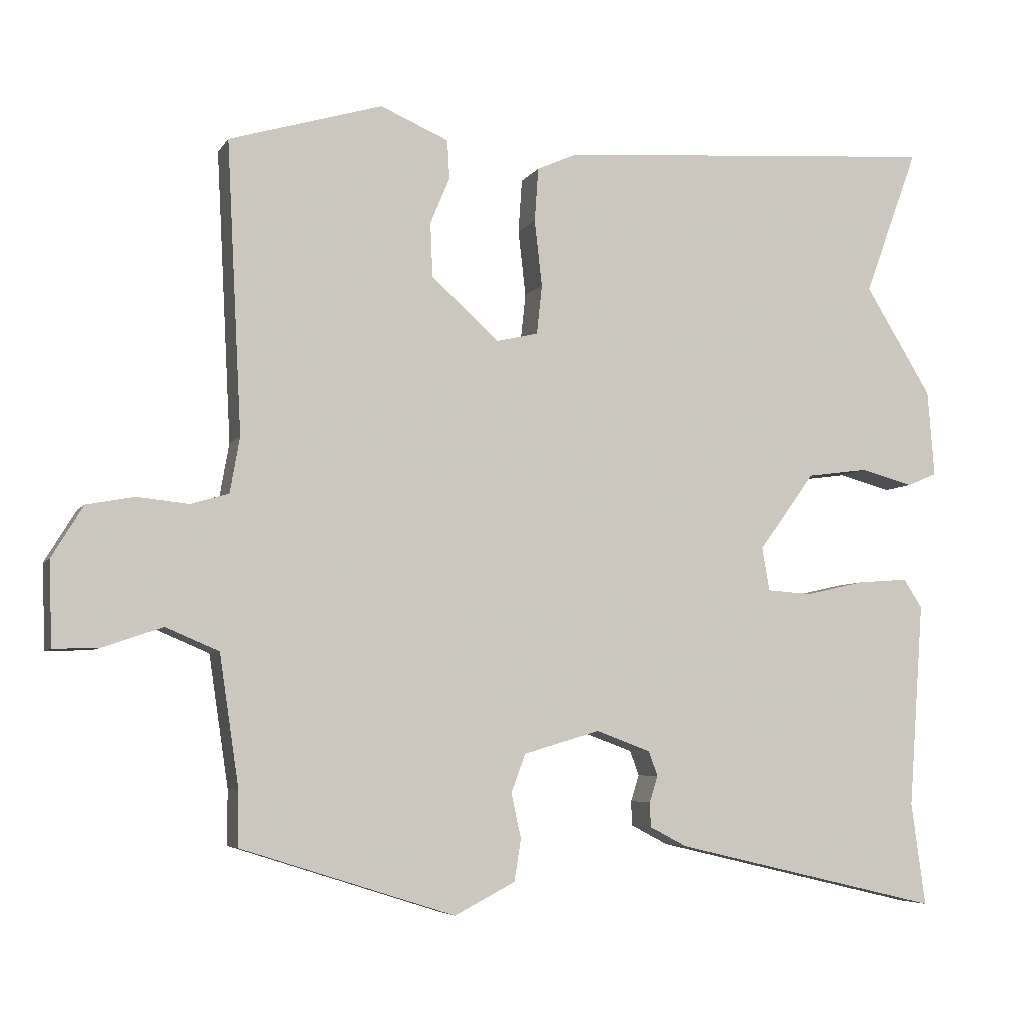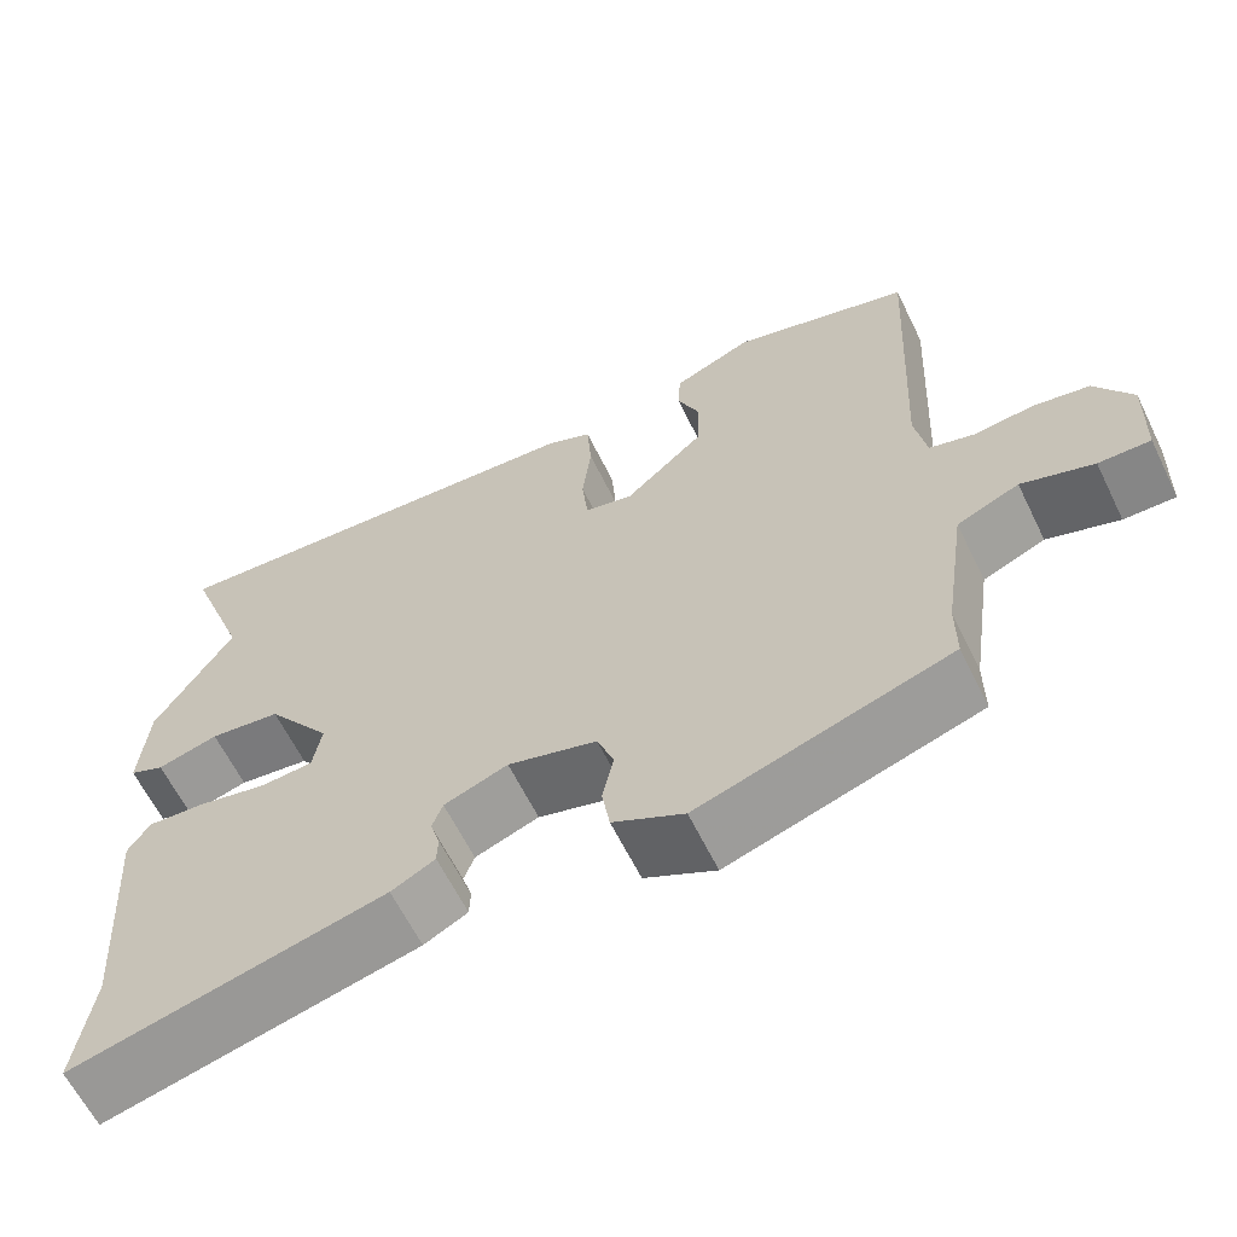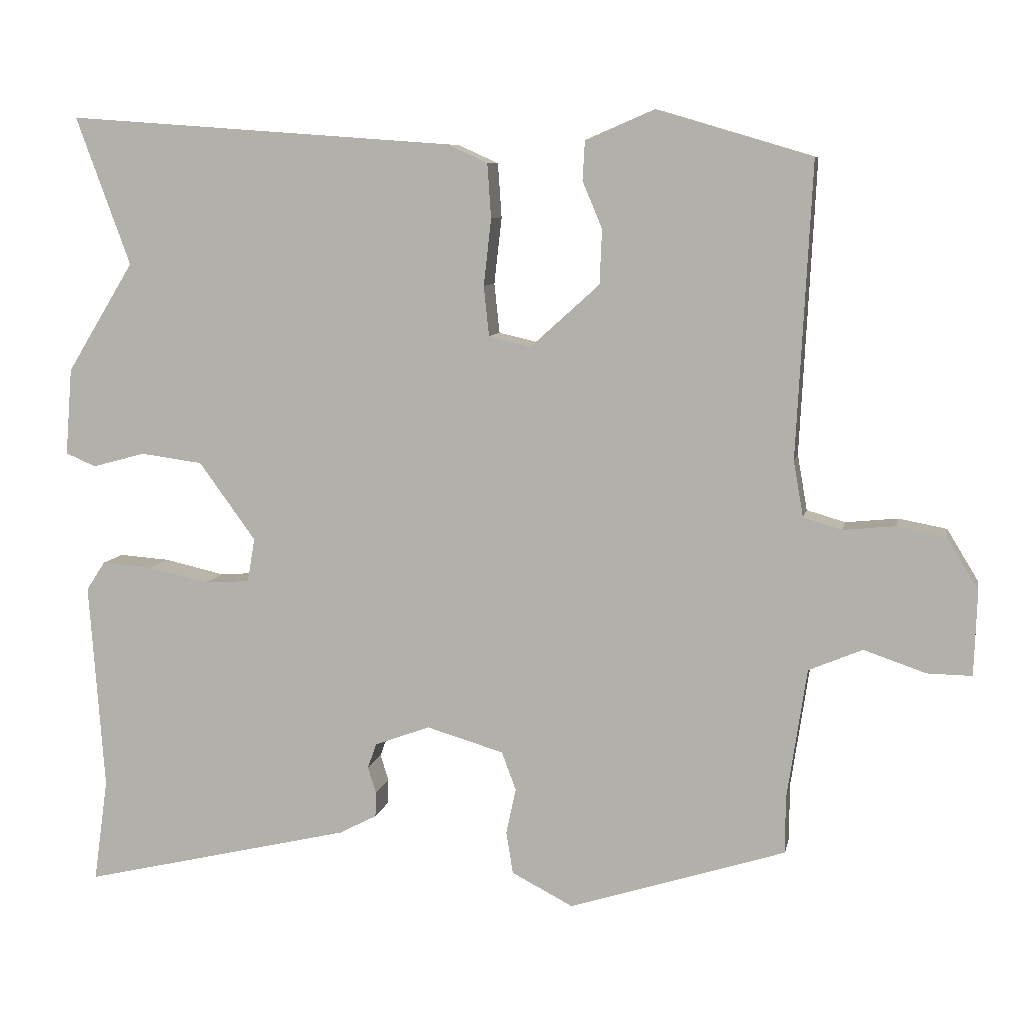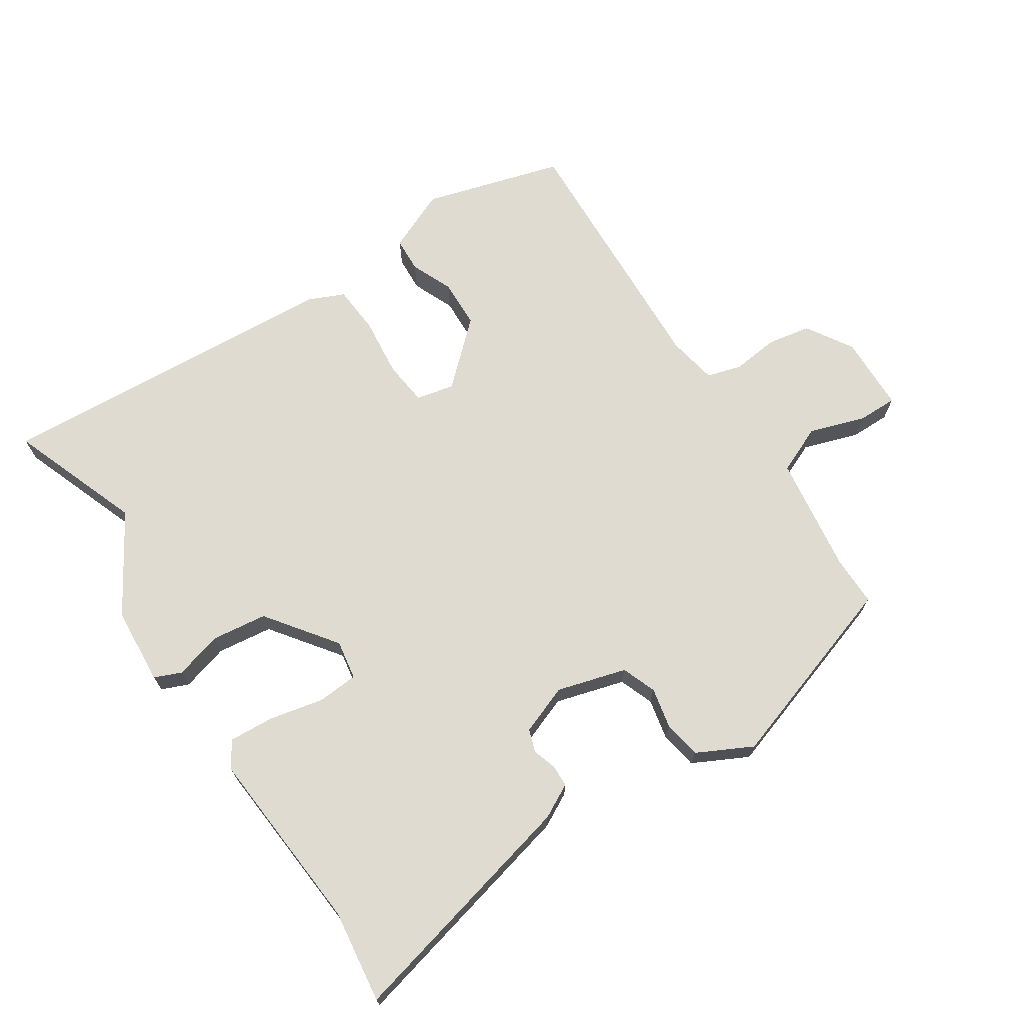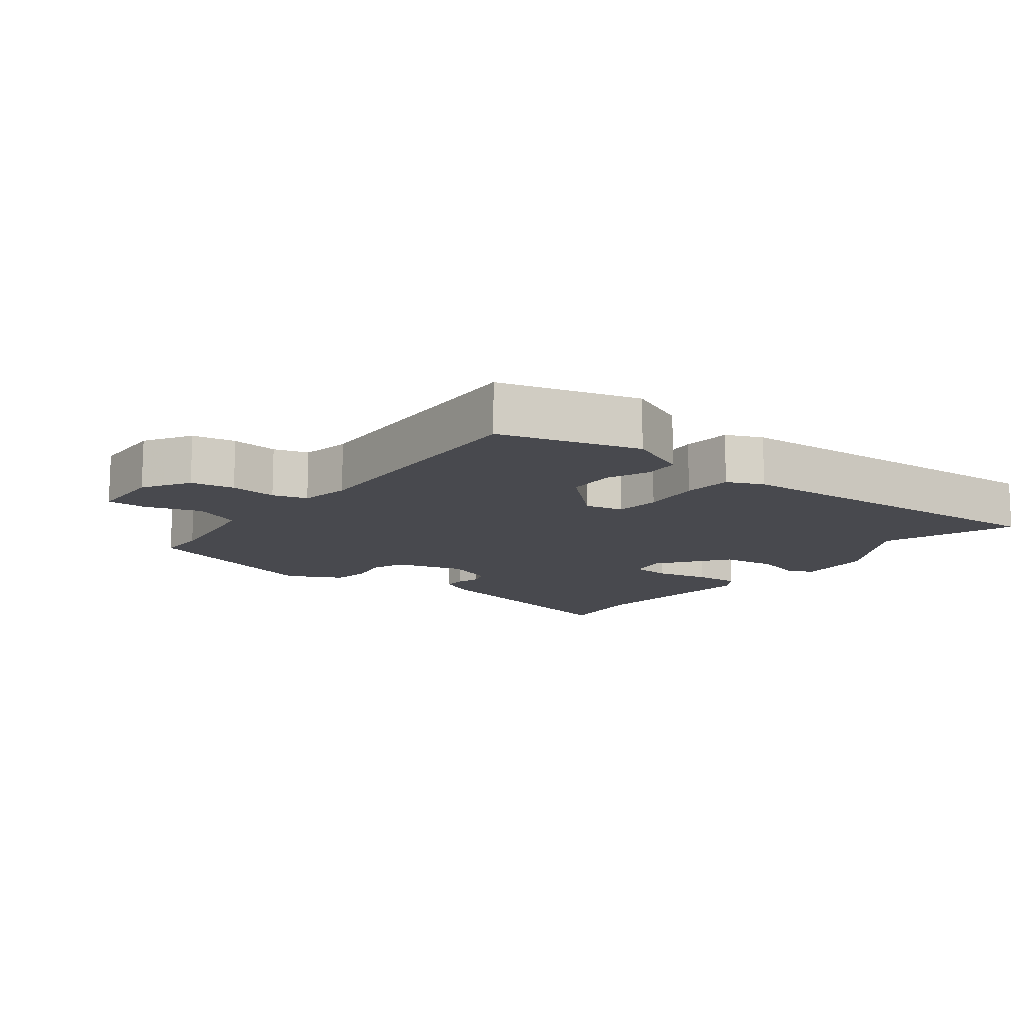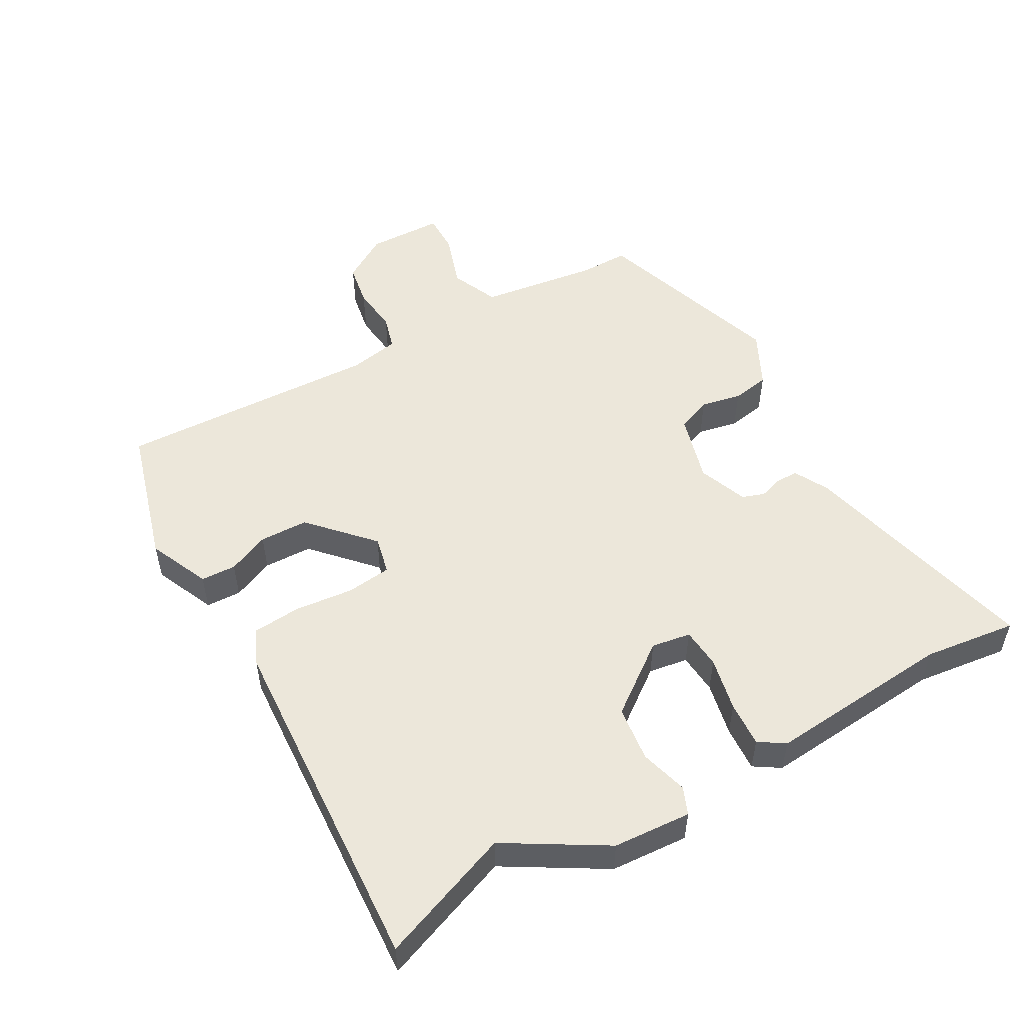
<metadata>
{"format":"obj","ext":"obj","renderer":"f3d","projection":"perspective","resolution":1024,"background":"white","views":[{"elev":-5.6,"azim":-18.1,"up":"+Z"},{"elev":-62.6,"azim":-153.9,"up":"+Z"},{"elev":8.1,"azim":-168.9,"up":"+Z"},{"elev":69.8,"azim":146.3,"up":"+Y"},{"elev":-12.7,"azim":-38.0,"up":"+Y"},{"elev":52.2,"azim":59.9,"up":"+Y"}]}
</metadata>
<code>
v -0.485 0.07 0.461
v -0.28 0.07 0.522
v -0.189 0.07 0.483
v -0.186 0.07 0.431
v -0.212 0.07 0.369
v -0.209 0.07 0.297
v -0.118 0.07 0.215
v -0.062 0.07 0.228
v -0.055 0.07 0.294
v -0.065 0.07 0.382
v -0.06 0.07 0.454
v -0.007 0.07 0.478
v 0.506 0.07 0.515
v 0.434 0.07 0.319
v 0.523 0.07 0.174
v 0.532 0.07 0.059
v 0.492 0.07 0.042
v 0.422 0.07 0.061
v 0.34 0.07 0.05
v 0.265 0.07 -0.053
v 0.275 0.07 -0.111
v 0.335 0.07 -0.115
v 0.415 0.07 -0.097
v 0.482 0.07 -0.092
v 0.507 0.07 -0.13
v 0.487 0.07 -0.405
v 0.506 0.07 -0.542
v 0.148 0.07 -0.458
v 0.098 0.07 -0.432
v 0.097 0.07 -0.399
v 0.108 0.07 -0.364
v 0.096 0.07 -0.331
v 0.023 0.07 -0.304
v -0.079 0.07 -0.334
v -0.098 0.07 -0.385
v -0.085 0.07 -0.445
v -0.094 0.07 -0.501
v -0.175 0.07 -0.543
v -0.462 0.07 -0.452
v -0.462 0.07 -0.379
v -0.488 0.07 -0.204
v -0.559 0.07 -0.174
v -0.641 0.07 -0.202
v -0.7 0.07 -0.203
v -0.704 0.07 -0.091
v -0.662 0.07 -0.022
v -0.598 0.07 -0.01
v -0.529 0.07 -0.017
v -0.478 0.07 -0.002
v -0.465 0.07 0.072
v -0.485 0 0.461
v -0.28 0 0.522
v -0.189 0 0.483
v -0.186 0 0.431
v -0.212 0 0.369
v -0.209 0 0.297
v -0.118 0 0.215
v -0.062 0 0.228
v -0.055 0 0.294
v -0.065 0 0.382
v -0.06 0 0.454
v -0.007 0 0.478
v 0.506 0 0.515
v 0.434 0 0.319
v 0.523 0 0.174
v 0.532 0 0.059
v 0.492 0 0.042
v 0.422 0 0.061
v 0.34 0 0.05
v 0.265 0 -0.053
v 0.275 0 -0.111
v 0.335 0 -0.115
v 0.415 0 -0.097
v 0.482 0 -0.092
v 0.507 0 -0.13
v 0.487 0 -0.405
v 0.506 0 -0.542
v 0.148 0 -0.458
v 0.098 0 -0.432
v 0.097 0 -0.399
v 0.108 0 -0.364
v 0.096 0 -0.331
v 0.023 0 -0.304
v -0.079 0 -0.334
v -0.098 0 -0.385
v -0.085 0 -0.445
v -0.094 0 -0.501
v -0.175 0 -0.543
v -0.462 0 -0.452
v -0.462 0 -0.379
v -0.488 0 -0.204
v -0.559 0 -0.174
v -0.641 0 -0.202
v -0.7 0 -0.203
v -0.704 0 -0.091
v -0.662 0 -0.022
v -0.598 0 -0.01
v -0.529 0 -0.017
v -0.478 0 -0.002
v -0.465 0 0.072
f 46 47 48
f 45 46 48
f 44 45 48
f 43 44 48
f 42 43 48
f 41 42 48 49
f 40 41 49 50
f 38 39 40
f 37 38 40
f 36 37 40
f 35 36 40
f 34 35 40 50
f 29 30 31
f 28 29 31
f 27 28 31
f 26 27 31
f 26 31 32
f 25 26 32
f 24 25 32
f 23 24 32
f 22 23 32
f 21 22 32 33
f 16 17 18
f 15 16 18
f 14 15 18
f 14 18 19
f 12 13 14
f 11 12 14
f 10 11 14
f 9 10 14
f 14 19 20
f 9 14 20
f 8 9 20
f 3 4 5
f 2 3 5
f 1 2 5
f 50 1 5
f 50 5 6
f 33 34 50
f 21 33 50
f 20 21 50
f 8 20 50
f 7 8 50
f 6 7 50
f 98 97 96
f 98 96 95
f 98 95 94
f 98 94 93
f 98 93 92
f 99 98 92 91
f 100 99 91 90
f 90 89 88
f 90 88 87
f 90 87 86
f 90 86 85
f 100 90 85 84
f 81 80 79
f 81 79 78
f 81 78 77
f 81 77 76
f 82 81 76
f 82 76 75
f 82 75 74
f 82 74 73
f 82 73 72
f 83 82 72 71
f 68 67 66
f 68 66 65
f 68 65 64
f 69 68 64
f 64 63 62
f 64 62 61
f 64 61 60
f 64 60 59
f 70 69 64
f 70 64 59
f 70 59 58
f 55 54 53
f 55 53 52
f 55 52 51
f 55 51 100
f 56 55 100
f 100 84 83
f 100 83 71
f 100 71 70
f 100 70 58
f 100 58 57
f 100 57 56
f 1 51 52 2
f 2 52 53 3
f 3 53 54 4
f 4 54 55 5
f 5 55 56 6
f 6 56 57 7
f 7 57 58 8
f 8 58 59 9
f 9 59 60 10
f 10 60 61 11
f 11 61 62 12
f 12 62 63 13
f 13 63 64 14
f 14 64 65 15
f 15 65 66 16
f 16 66 67 17
f 17 67 68 18
f 18 68 69 19
f 19 69 70 20
f 20 70 71 21
f 21 71 72 22
f 22 72 73 23
f 23 73 74 24
f 24 74 75 25
f 25 75 76 26
f 26 76 77 27
f 27 77 78 28
f 28 78 79 29
f 29 79 80 30
f 30 80 81 31
f 31 81 82 32
f 32 82 83 33
f 33 83 84 34
f 34 84 85 35
f 35 85 86 36
f 36 86 87 37
f 37 87 88 38
f 38 88 89 39
f 39 89 90 40
f 40 90 91 41
f 41 91 92 42
f 42 92 93 43
f 43 93 94 44
f 44 94 95 45
f 45 95 96 46
f 46 96 97 47
f 47 97 98 48
f 48 98 99 49
f 49 99 100 50
f 50 100 51 1

</code>
